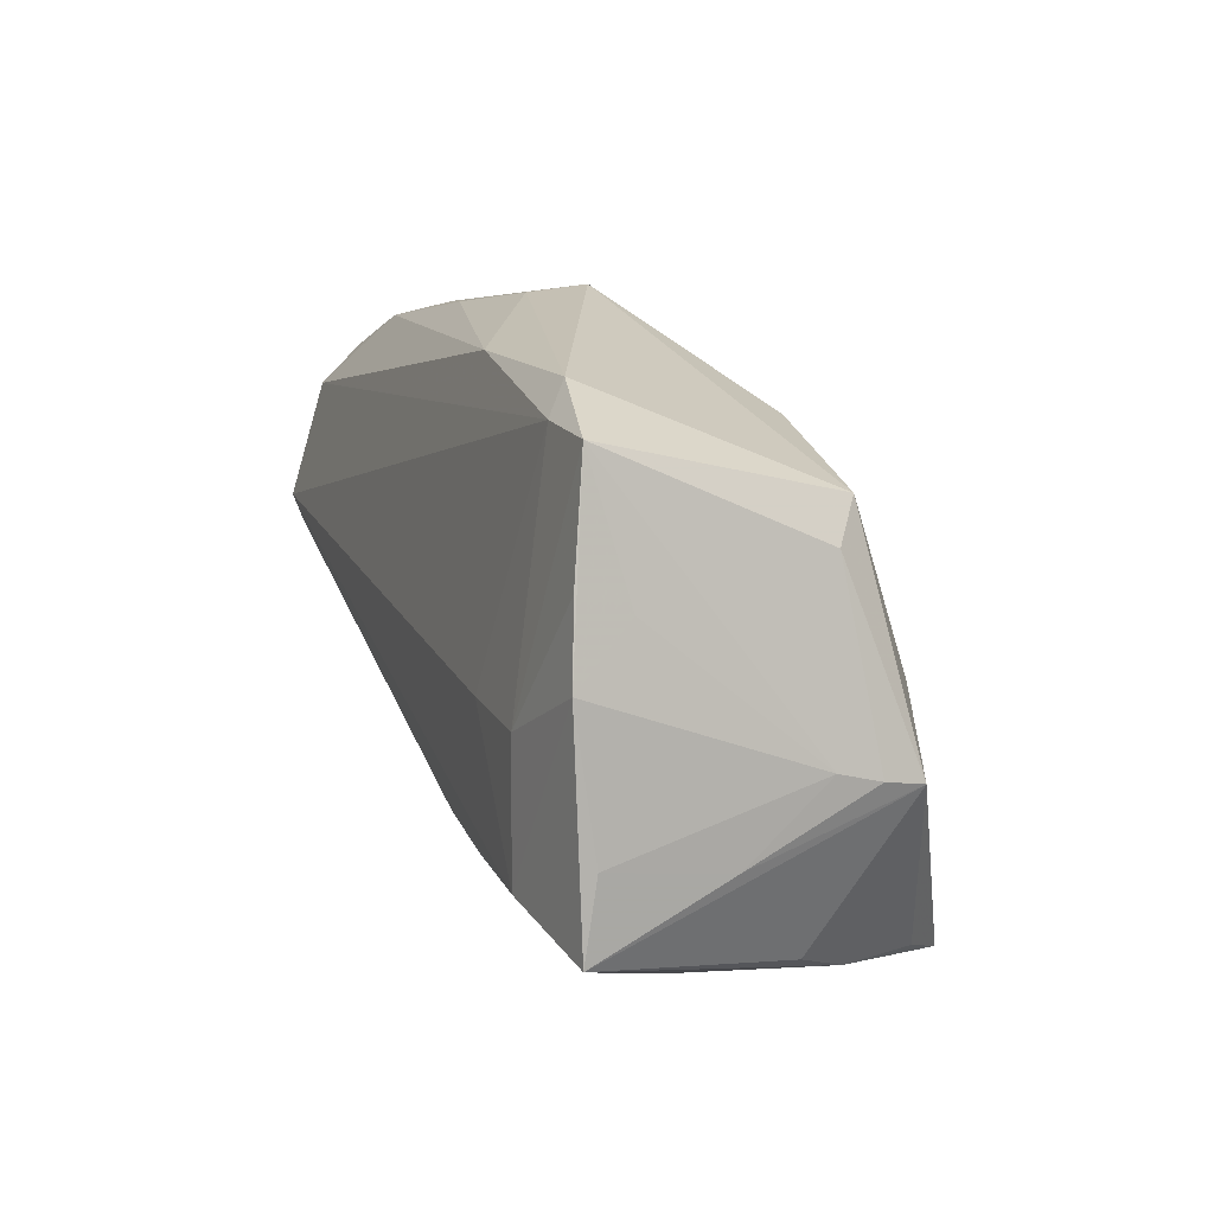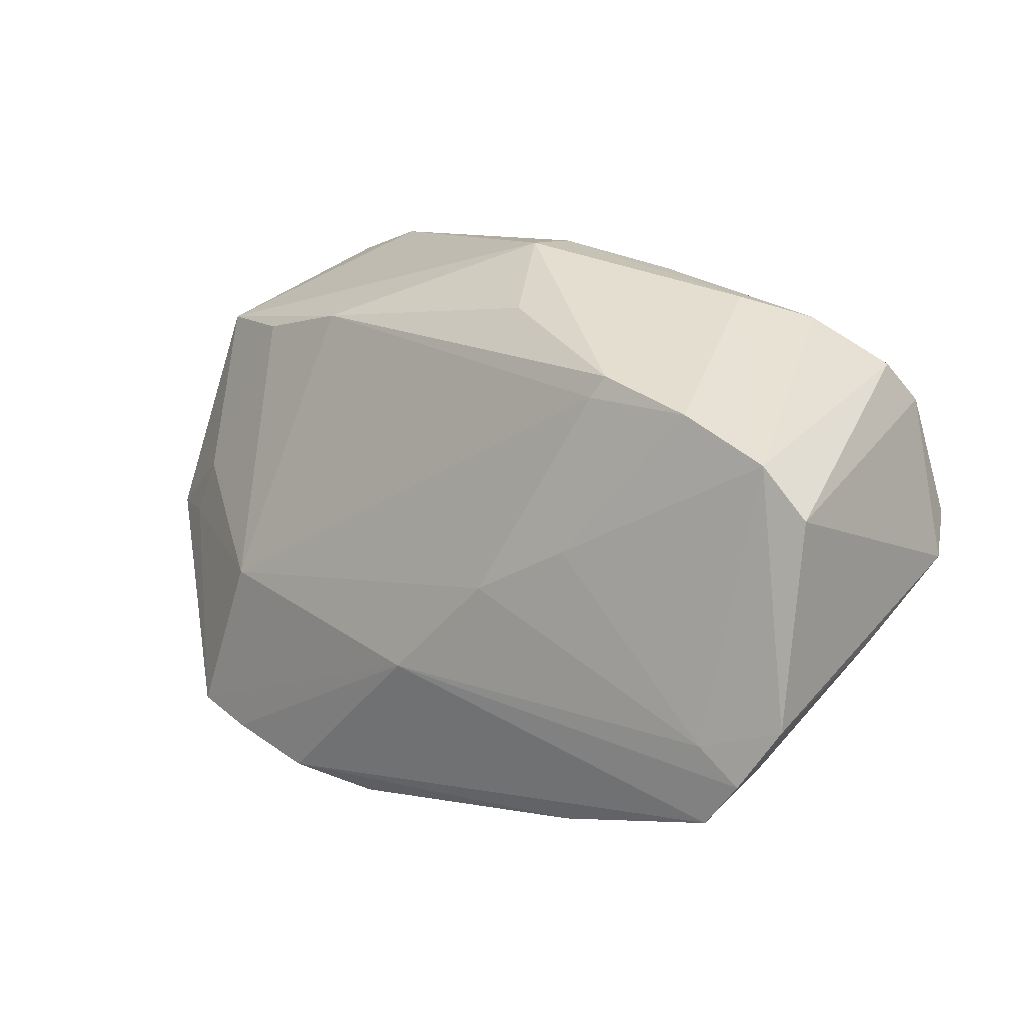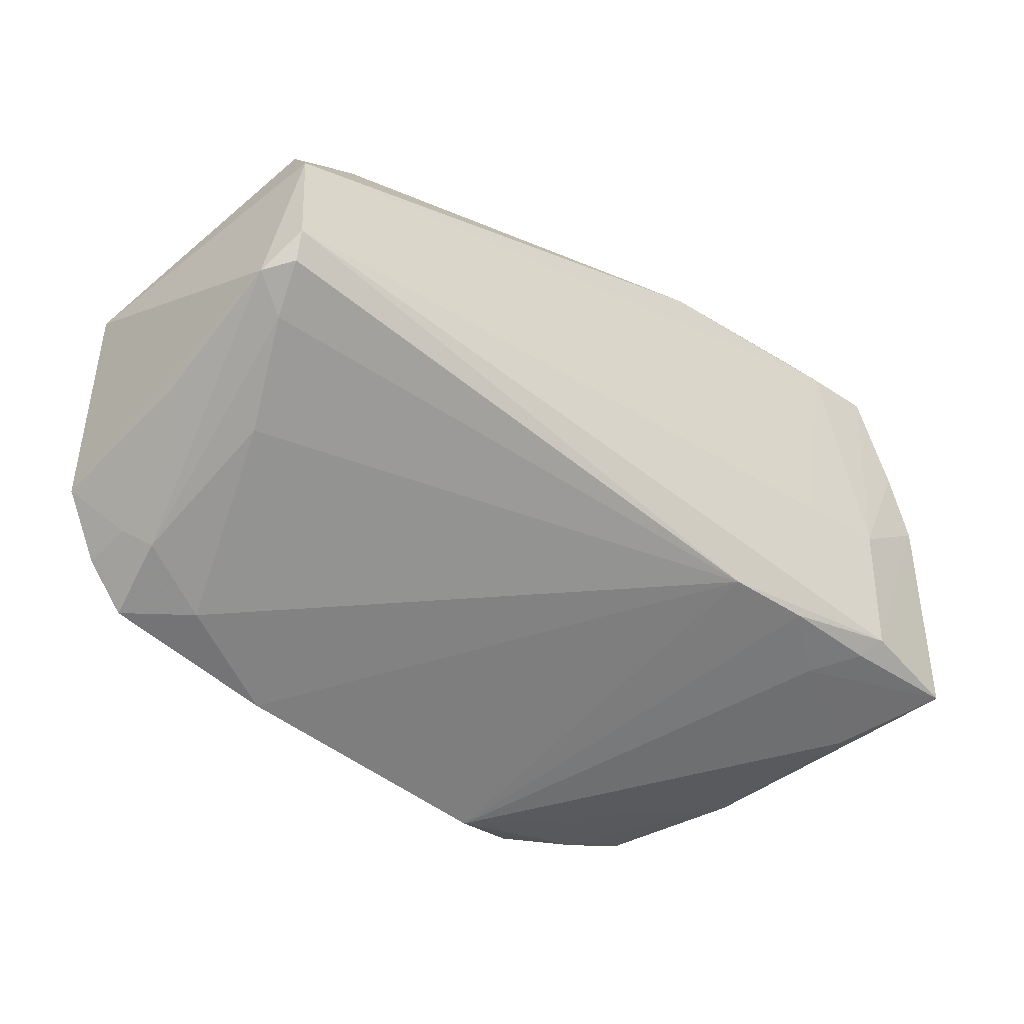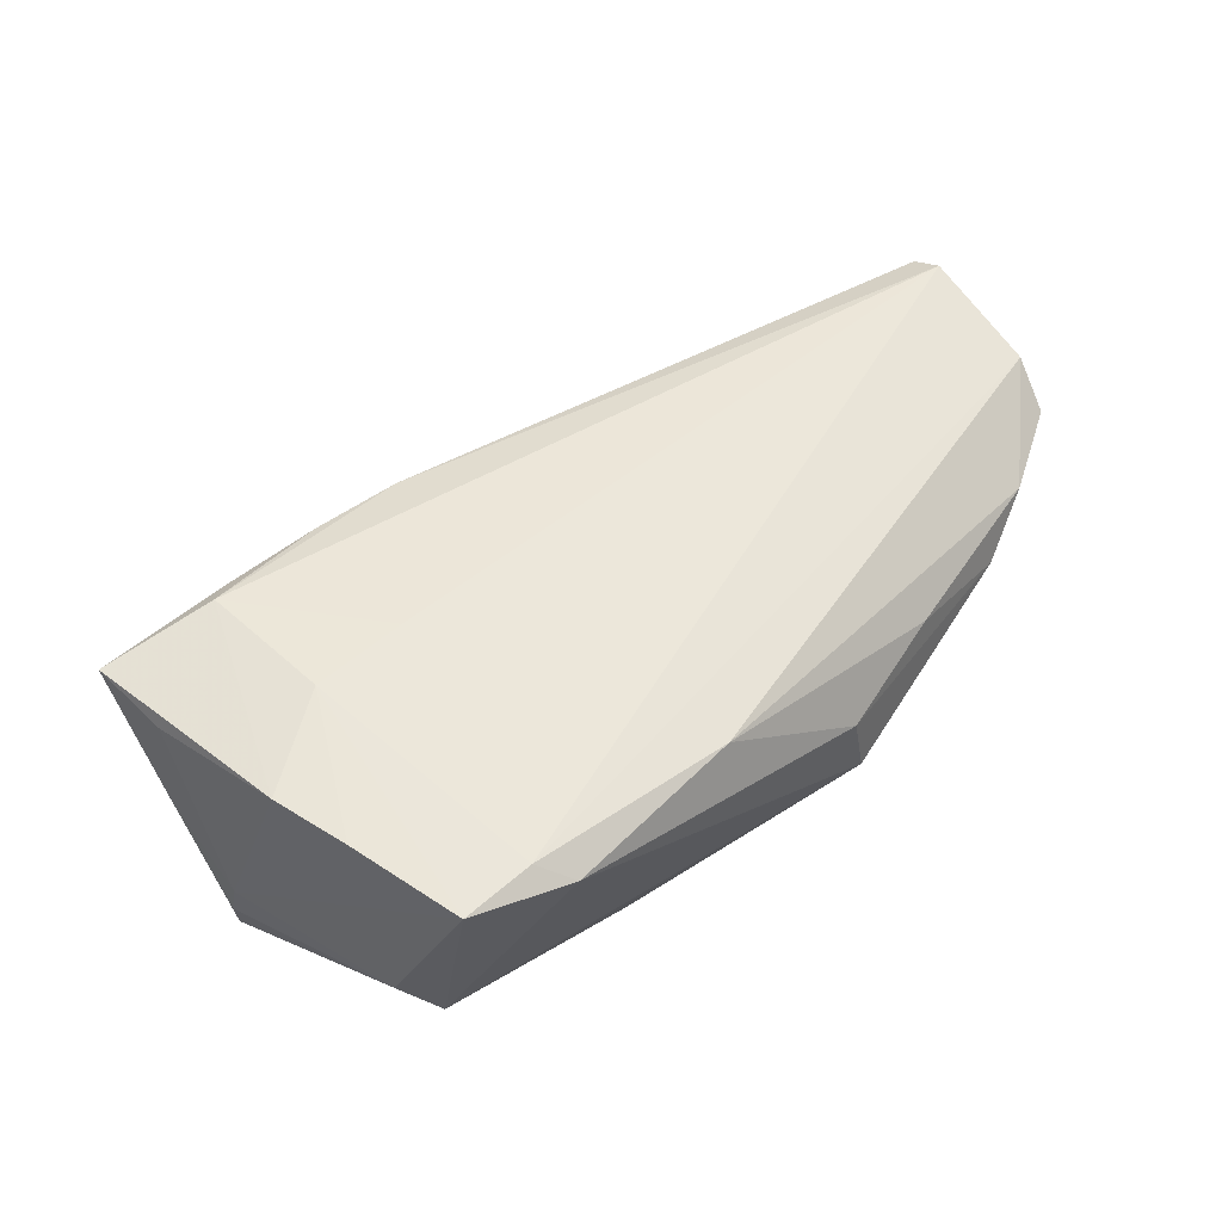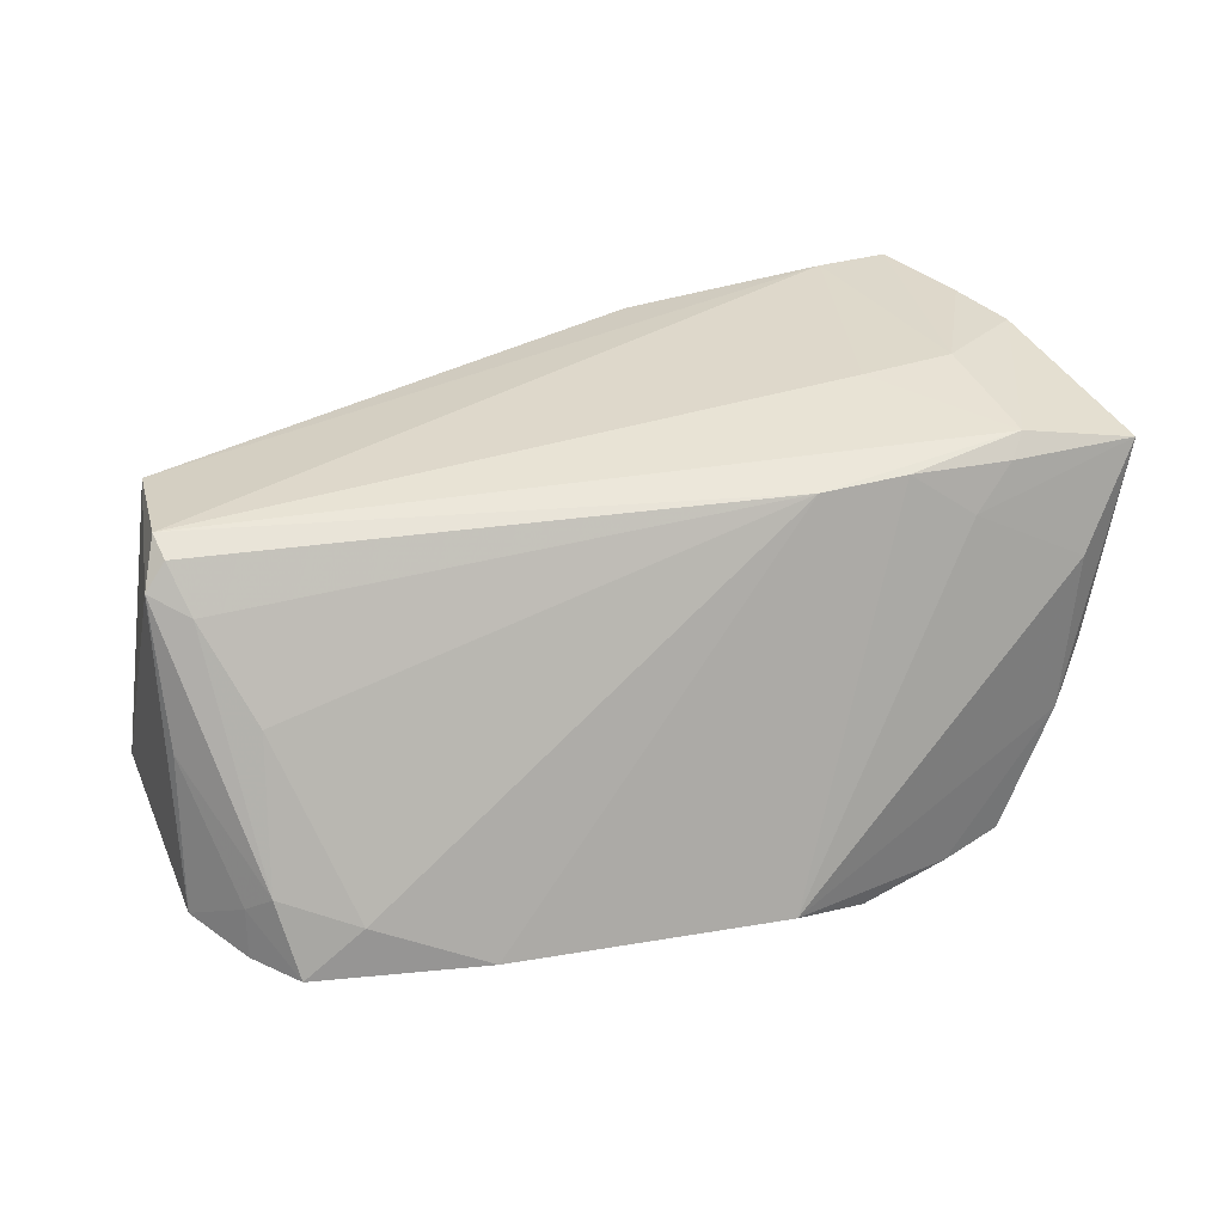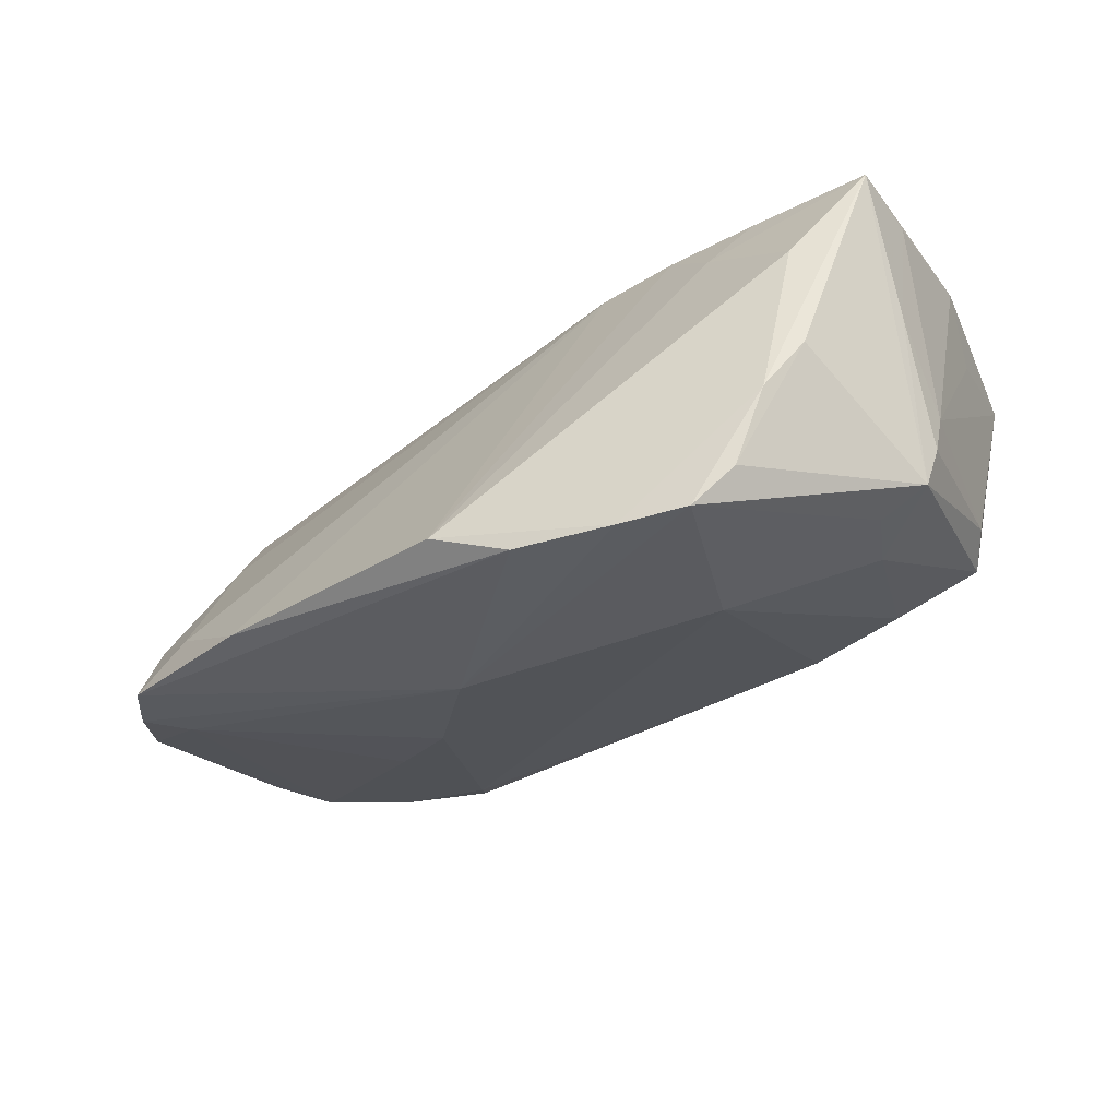
<metadata>
{"format":"obj","ext":"obj","renderer":"f3d","projection":"perspective","resolution":1024,"background":"white","views":[{"elev":14.7,"azim":70.6,"up":"+Y"},{"elev":14.3,"azim":-135.9,"up":"+Y"},{"elev":-33.8,"azim":-38.8,"up":"+Y"},{"elev":49.3,"azim":134.8,"up":"+Z"},{"elev":41.3,"azim":-22.8,"up":"+Z"},{"elev":-33.2,"azim":35.1,"up":"+Z"}]}
</metadata>
<code>
v -0.03034 0.00243 -0.02127
v 0.05433 -0.003871 -0.004418
v 0.05544 -0.02012 0.02158
v 0.01338 0.03209 0.01799
v -0.05297 -0.004693 0.01787
v 0.04182 -0.01702 0.02432
v 0.04718 -0.0252 0.01017
v -0.06032 0.01012 -0.01309
v -0.06032 -0.0144 -0.01632
v -0.05099 -0.0276 -0.01825
v 0.0277 -0.01081 -0.02476
v 0.05151 0.01532 0.02108
v 0.05522 -0.01051 0.02003
v -0.02964 -0.03294 -0.01923
v -0.04455 0.02062 -0.0158
v 0.04855 0.02899 0.01913
v 0.01546 -0.03608 -0.02534
v 0.05296 -0.006521 -0.01468
v 0.03412 -0.02148 0.01757
v 0.01594 -0.01702 0.02308
v 0.05355 0.006168 0.02192
v 0.05183 0.01287 0.01523
v -0.04111 0.02838 0.01348
v 0.02787 -0.03354 -0.02535
v -0.05494 -0.02036 -0.0119
v 0.03 -0.0002062 0.02432
v 0.02112 0.02476 -0.01257
v -0.01883 -0.003882 -0.02407
v -0.05813 -0.00884 0.003151
v 0.03619 -0.03144 -0.02496
v 0.04181 -0.0004248 0.0242
v -0.04319 -0.02756 -0.01272
v -0.03276 0.02371 -0.01639
v 0.04672 -0.0065 -0.01714
v 0.04823 -0.02525 -0.003847
v -0.05521 0.01605 -0.0146
v -0.01891 0.03275 0.01136
v -0.005508 0.03594 7.539e-05
v 0.005406 -0.03827 -0.02121
v 0.0429 0.001021 -0.01716
v 0.0493 0.01694 -0.006533
v 0.02683 -0.01809 0.0232
v -0.05243 0.01841 0.02039
v -0.03378 0.03083 0.008024
v -0.05213 -0.02266 -0.009213
v -0.05427 -7.781e-05 0.02302
v -0.006534 -0.01627 -0.02658
v -0.05554 -0.02193 -0.01812
v -0.0126 0.02918 -0.01042
v -0.05113 0.02341 0.01563
v 0.04432 -0.02832 -0.01025
v 0.04058 -0.0289 -0.0199
v -0.03129 0.02106 -0.01744
v -0.05048 -0.01784 -0.0191
v -0.004263 0.03548 0.007824
v 0.0462 0.02154 -0.009248
v -0.04885 -0.01332 0.007367
v 0.05412 -0.005353 -0.009568
v -0.05456 0.003516 0.02432
v 0.03945 -0.01933 0.02233
v 0.03466 0.02166 -0.012
v 0.03618 0.03275 0.01677
v 0.05482 -0.01256 0.00557
v 0.0394 0.02927 0.01952
v -0.05715 -0.001128 0.02004
f 43 59 64
f 64 59 26
f 26 31 64
f 59 6 26
f 26 6 31
f 4 43 64
f 23 43 4
f 8 43 50
f 50 43 23
f 20 6 59
f 8 9 65
f 65 43 8
f 59 43 65
f 36 9 8
f 8 50 36
f 36 50 23
f 28 11 47
f 17 10 47
f 61 11 27
f 27 56 61
f 27 38 56
f 53 11 28
f 33 27 53
f 53 27 11
f 21 12 31
f 21 6 3
f 31 6 21
f 40 11 61
f 61 56 40
f 62 4 64
f 55 4 62
f 62 38 55
f 56 38 62
f 23 4 37
f 37 4 55
f 6 20 42
f 42 20 39
f 45 65 29
f 29 65 9
f 17 39 14
f 14 10 17
f 39 20 14
f 33 53 15
f 15 53 28
f 28 47 54
f 9 36 54
f 33 38 49
f 49 27 33
f 38 27 49
f 13 21 3
f 18 56 41
f 18 40 56
f 16 62 64
f 56 62 16
f 64 31 16
f 31 12 16
f 41 56 16
f 12 21 16
f 21 22 16
f 3 6 60
f 6 42 60
f 45 29 25
f 25 29 9
f 25 10 45
f 5 57 20
f 5 65 45
f 45 57 5
f 32 14 20
f 32 57 45
f 20 57 32
f 45 10 32
f 10 14 32
f 44 38 33
f 33 15 44
f 23 37 44
f 44 36 23
f 44 15 36
f 55 38 44
f 44 37 55
f 1 15 28
f 36 15 1
f 28 54 1
f 1 54 36
f 48 47 10
f 48 54 47
f 9 54 48
f 48 25 9
f 10 25 48
f 58 18 41
f 3 7 51
f 51 7 39
f 11 40 34
f 40 18 34
f 19 42 39
f 19 60 42
f 39 7 19
f 19 7 3
f 3 60 19
f 46 5 20
f 65 5 46
f 46 20 59
f 59 65 46
f 21 13 2
f 2 22 21
f 2 16 22
f 41 16 2
f 2 58 41
f 3 18 63
f 18 58 63
f 58 2 63
f 63 13 3
f 63 2 13
f 35 18 3
f 3 51 35
f 30 47 11
f 11 34 30
f 30 34 18
f 52 30 18
f 51 30 52
f 18 35 52
f 52 35 51
f 17 47 24
f 47 30 24
f 24 39 17
f 24 51 39
f 24 30 51

</code>
